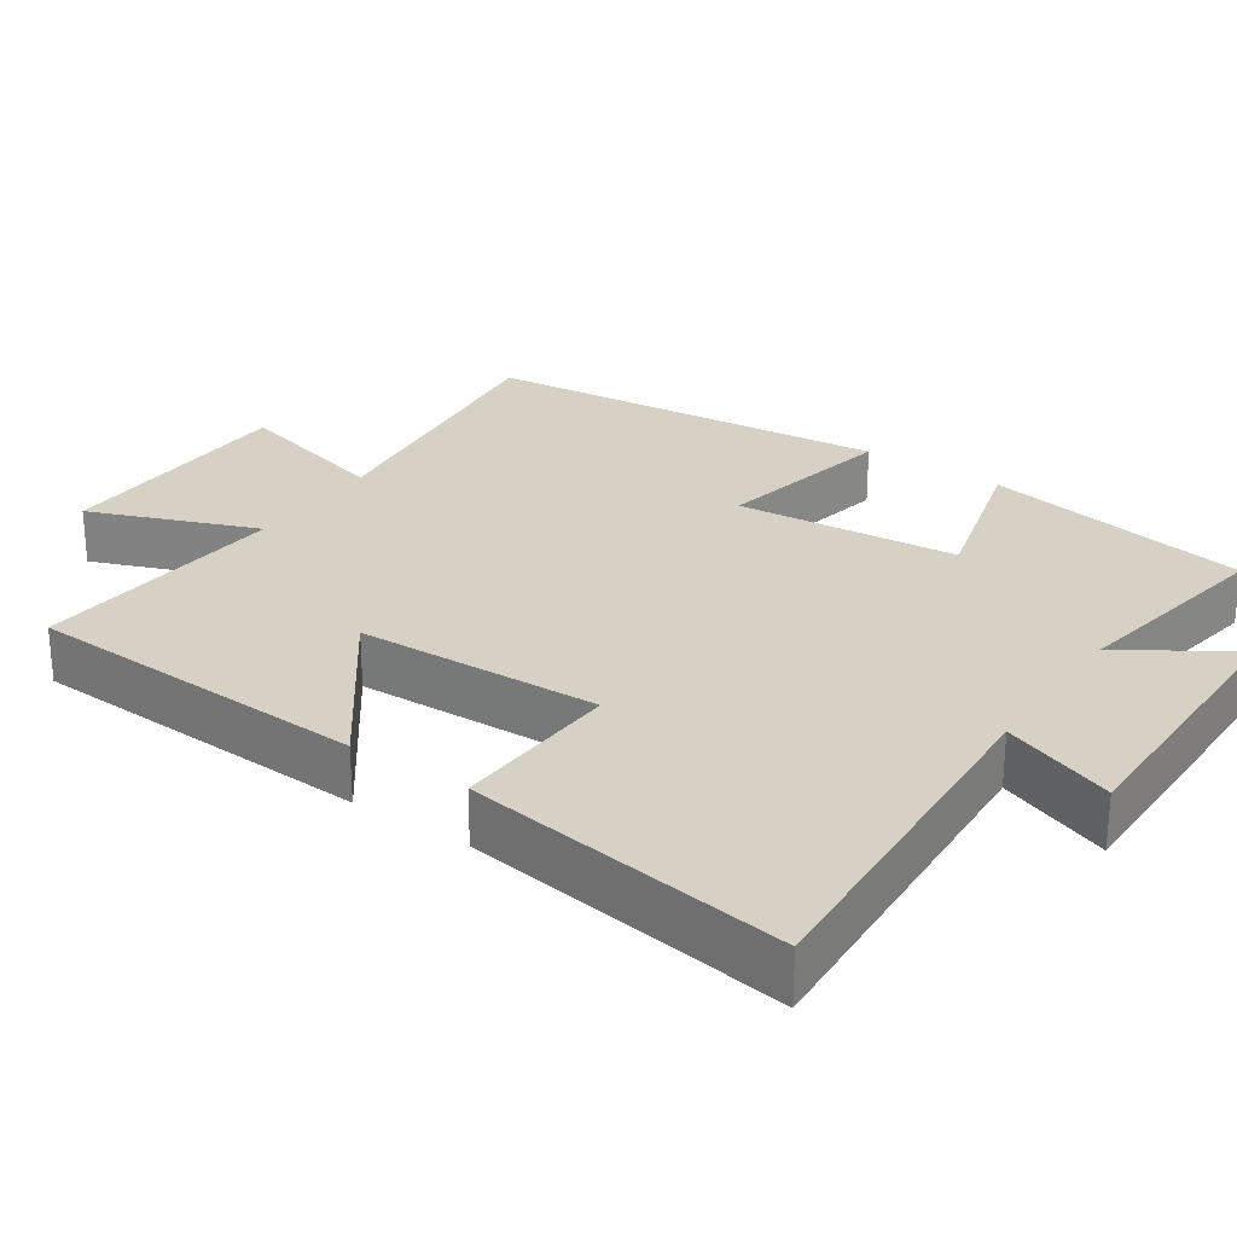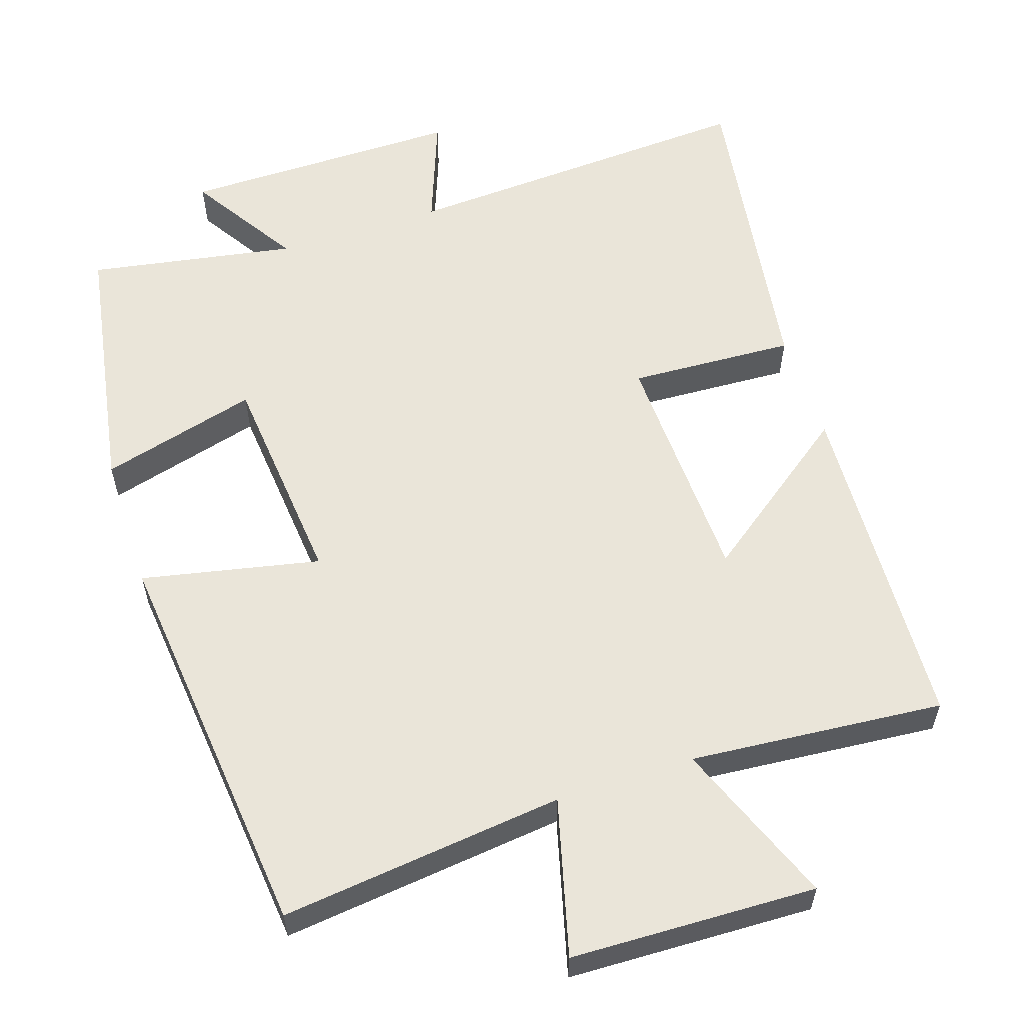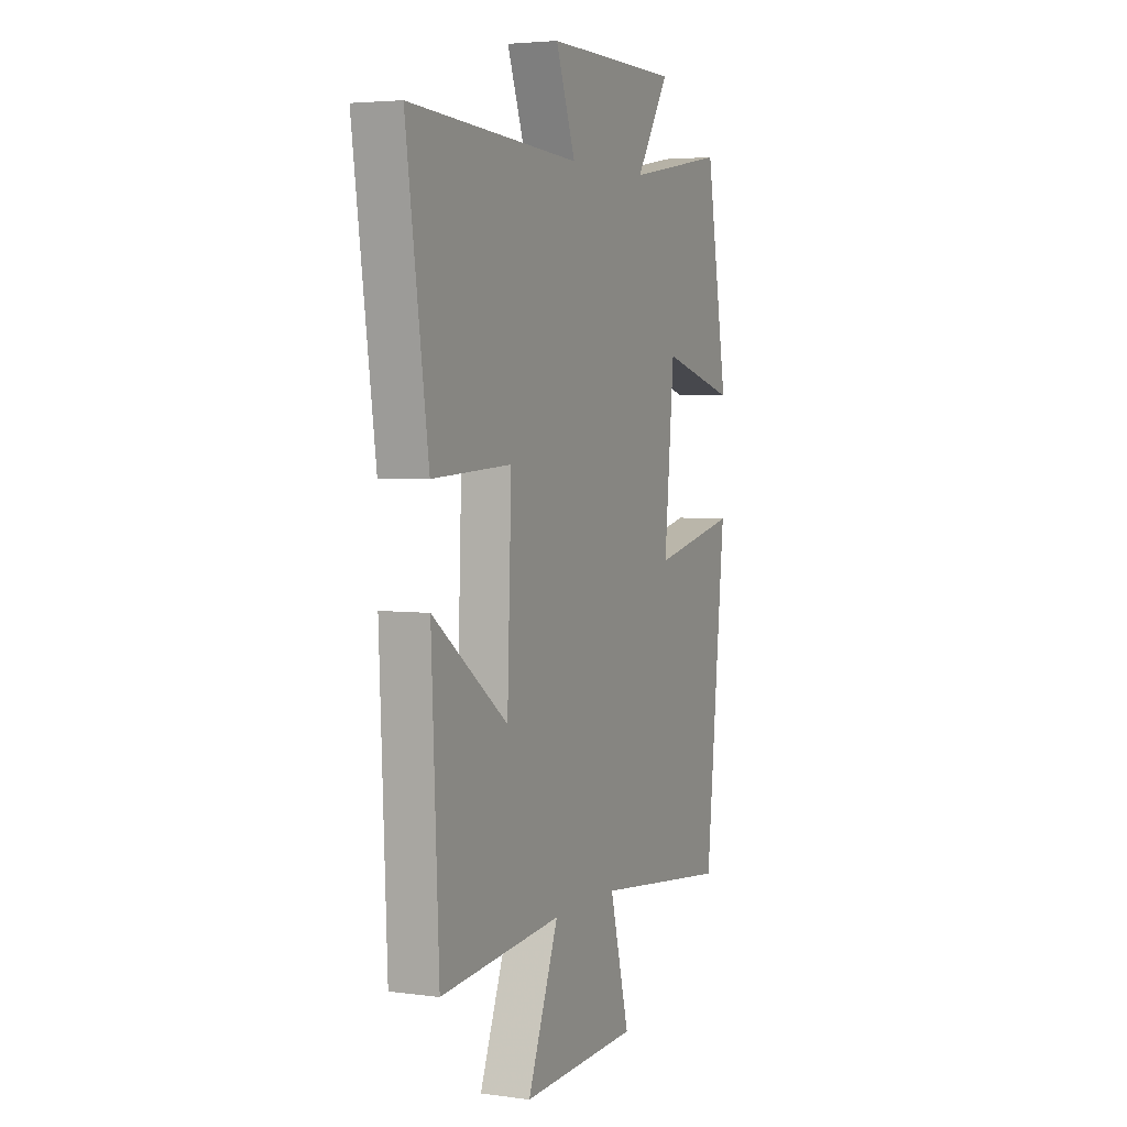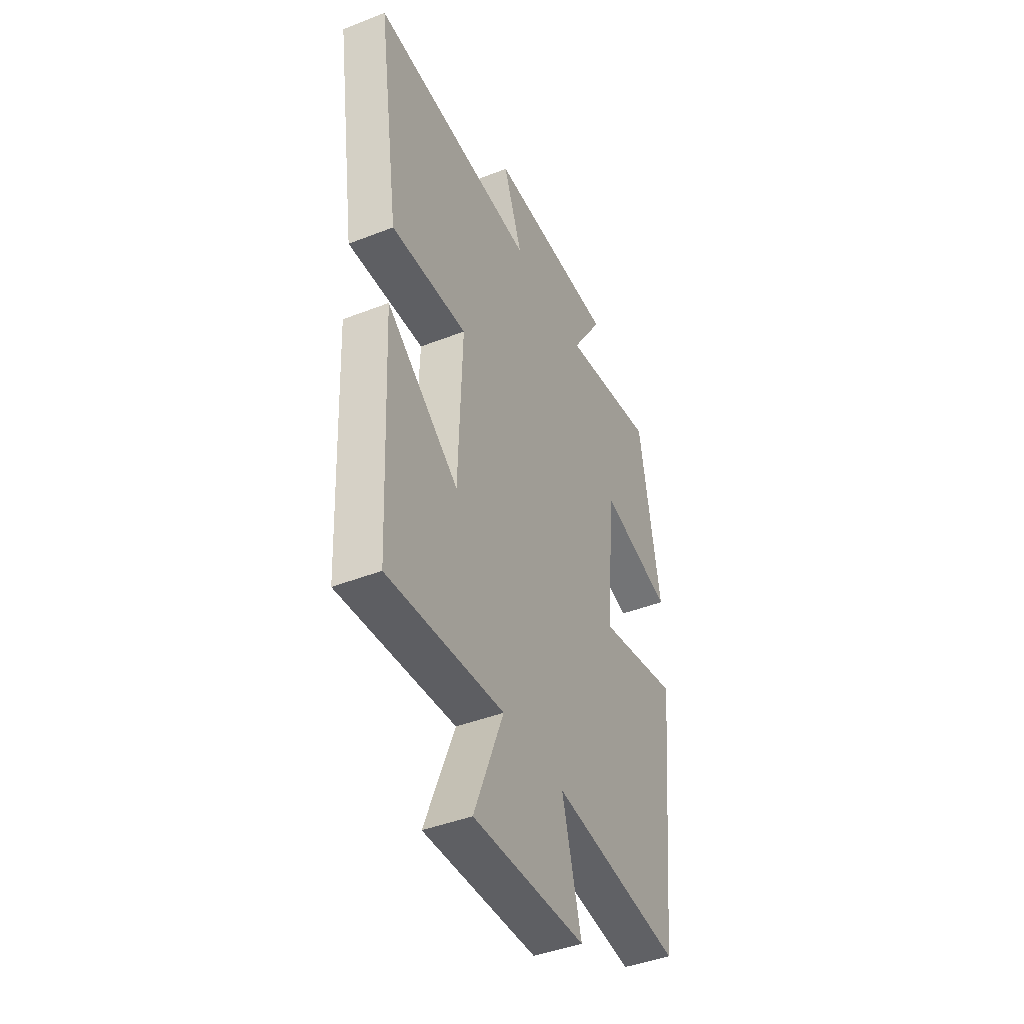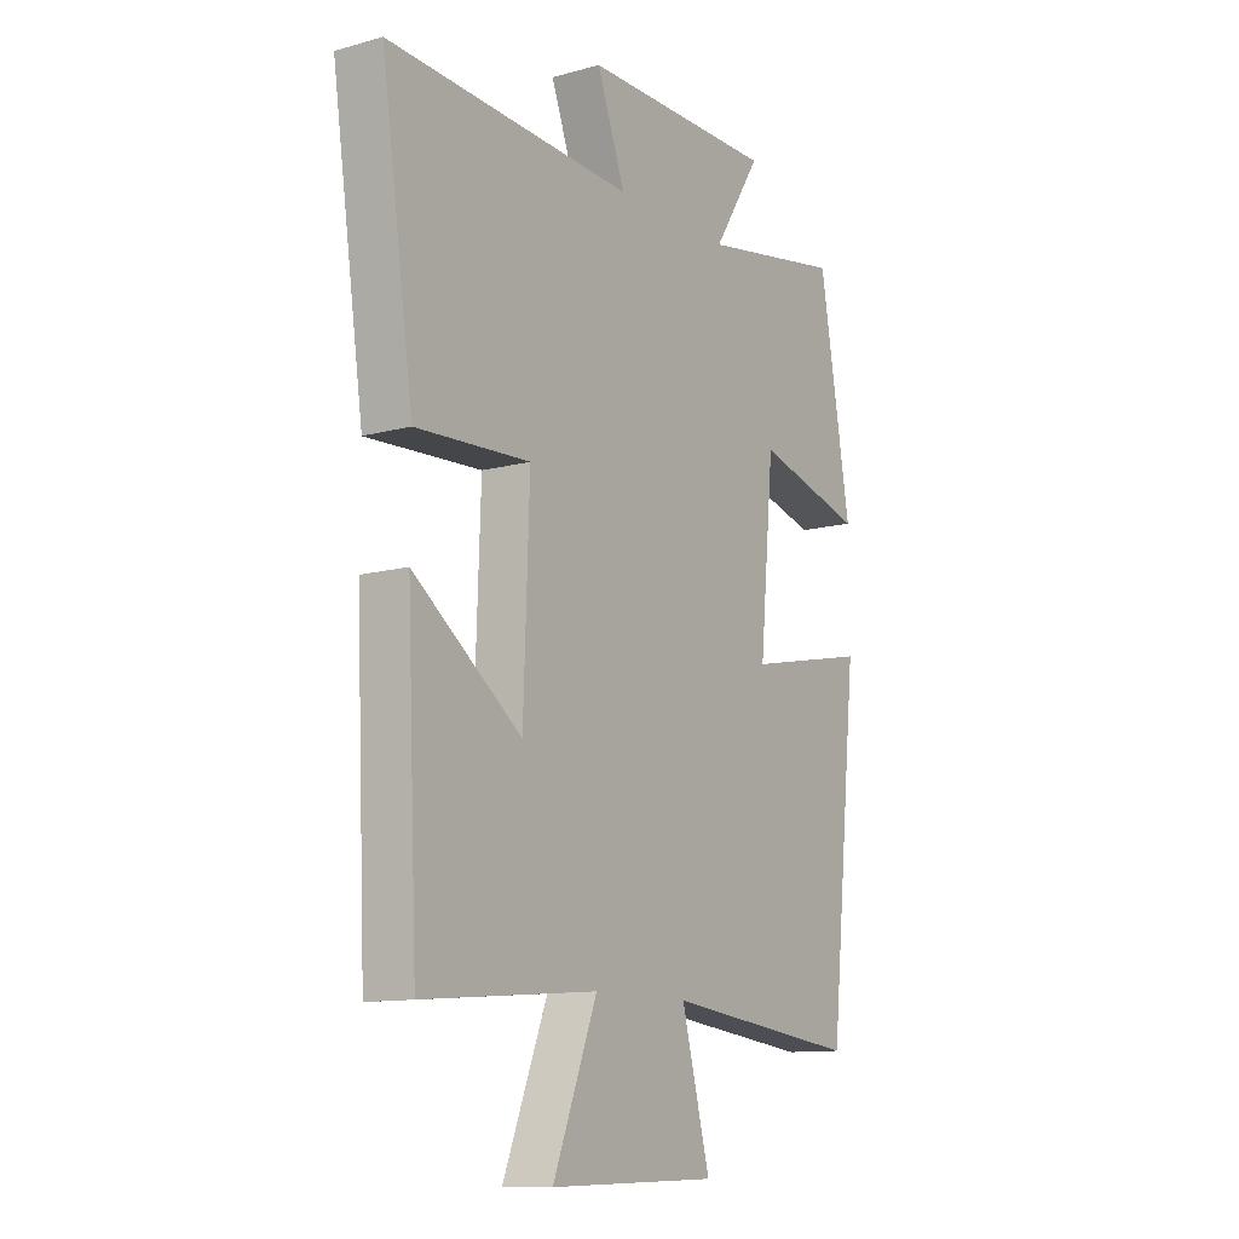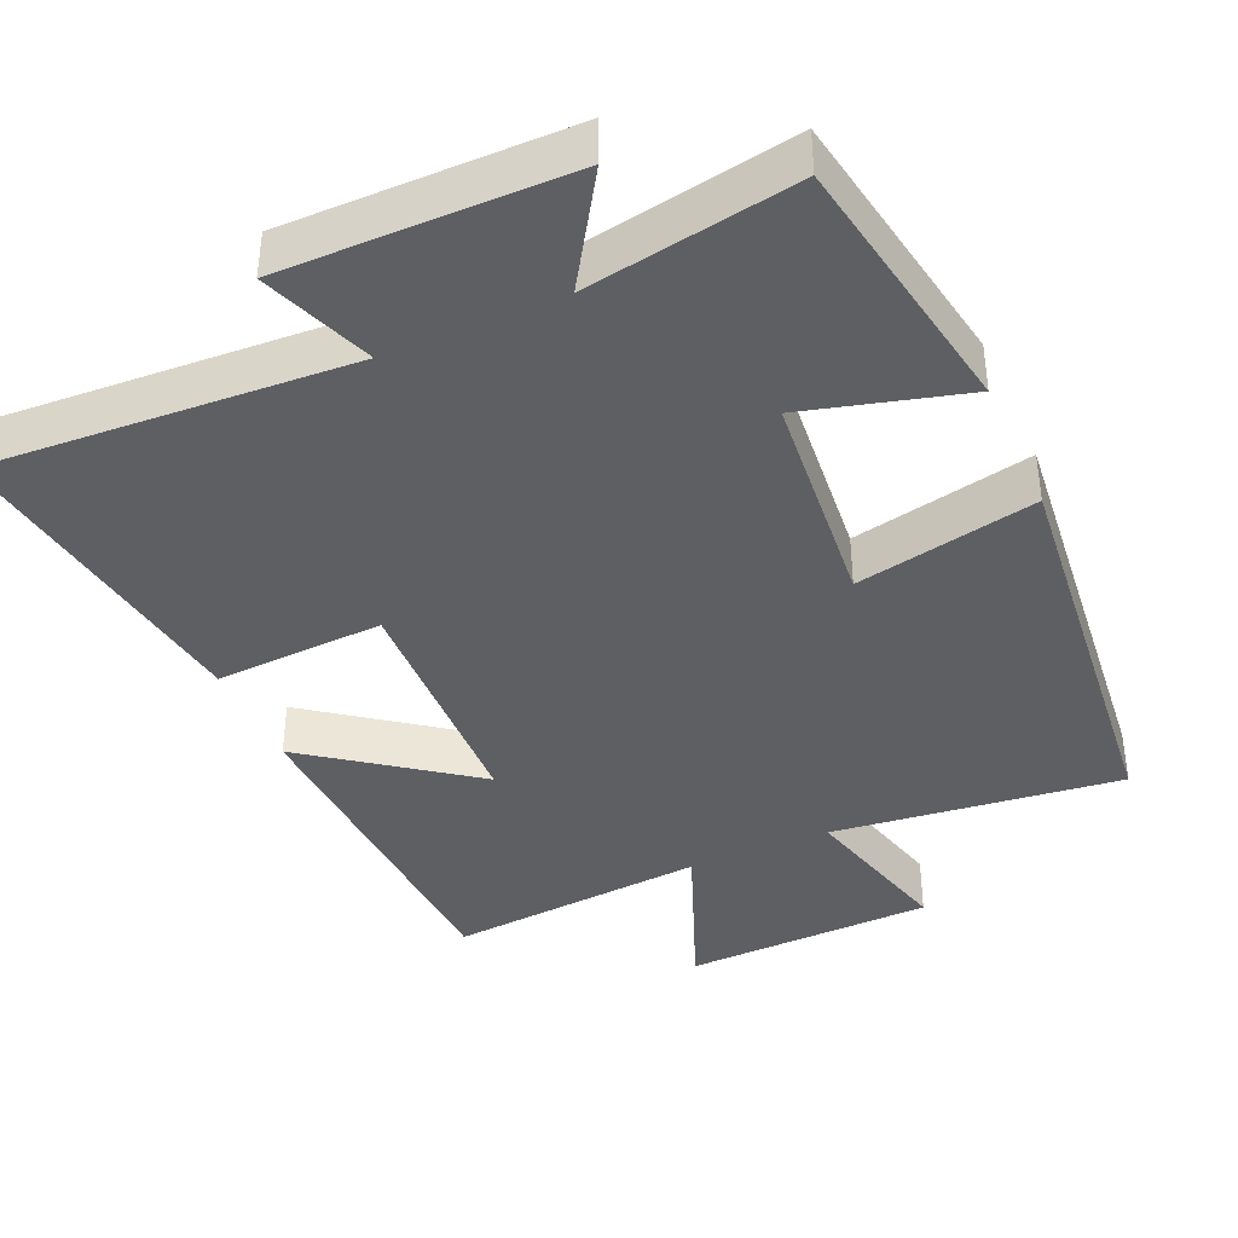
<metadata>
{"format":"obj","ext":"obj","renderer":"f3d","projection":"perspective","resolution":1024,"background":"white","views":[{"elev":26.8,"azim":-55.7,"up":"+Y"},{"elev":58.2,"azim":161.9,"up":"+Y"},{"elev":4.0,"azim":-66.2,"up":"+Z"},{"elev":-43.2,"azim":-65.1,"up":"+Z"},{"elev":-11.8,"azim":-56.7,"up":"+Z"},{"elev":-39.7,"azim":23.9,"up":"+Y"}]}
</metadata>
<code>
v -0.563 0.07 0.528
v -0.076 0.07 0.5
v -0.132 0.07 0.65
v 0.25 0.07 0.648
v 0.156 0.07 0.5
v 0.438 0.07 0.549
v 0.5 0.07 0.19
v 0.286 0.07 0.248
v 0.258 0.07 -0.05
v 0.5 0.07 0
v 0.443 0.07 -0.545
v 0.057 0.07 -0.5
v 0.113 0.07 -0.713
v -0.221 0.07 -0.723
v -0.133 0.07 -0.5
v -0.479 0.07 -0.529
v -0.5 0.07 -0.064
v -0.286 0.07 -0.223
v -0.274 0.07 0.105
v -0.5 0.07 0.094
v -0.563 0 0.528
v -0.076 0 0.5
v -0.132 0 0.65
v 0.25 0 0.648
v 0.156 0 0.5
v 0.438 0 0.549
v 0.5 0 0.19
v 0.286 0 0.248
v 0.258 0 -0.05
v 0.5 0 0
v 0.443 0 -0.545
v 0.057 0 -0.5
v 0.113 0 -0.713
v -0.221 0 -0.723
v -0.133 0 -0.5
v -0.479 0 -0.529
v -0.5 0 -0.064
v -0.286 0 -0.223
v -0.274 0 0.105
v -0.5 0 0.094
f 19 20 1 2
f 18 19 2
f 15 16 17 18
f 15 18 2
f 12 13 14 15
f 12 15 2
f 9 10 11 12
f 8 9 12 2
f 5 6 7 8
f 5 8 2 3
f 3 4 5
f 22 21 40 39
f 22 39 38
f 38 37 36 35
f 22 38 35
f 35 34 33 32
f 22 35 32
f 32 31 30 29
f 22 32 29 28
f 28 27 26 25
f 23 22 28 25
f 25 24 23
f 1 21 22 2
f 2 22 23 3
f 3 23 24 4
f 4 24 25 5
f 5 25 26 6
f 6 26 27 7
f 7 27 28 8
f 8 28 29 9
f 9 29 30 10
f 10 30 31 11
f 11 31 32 12
f 12 32 33 13
f 13 33 34 14
f 14 34 35 15
f 15 35 36 16
f 16 36 37 17
f 17 37 38 18
f 18 38 39 19
f 19 39 40 20
f 20 40 21 1

</code>
